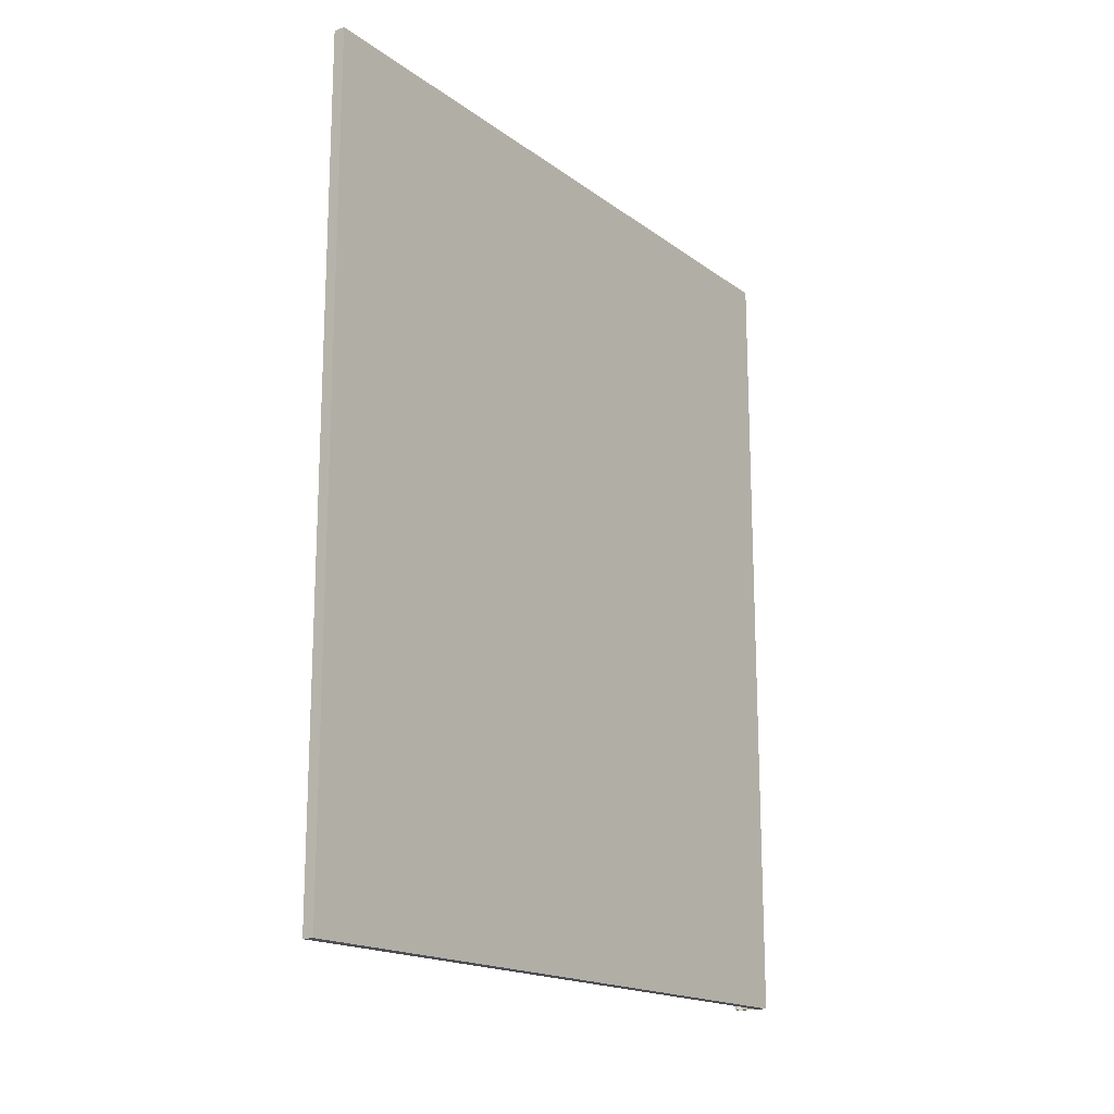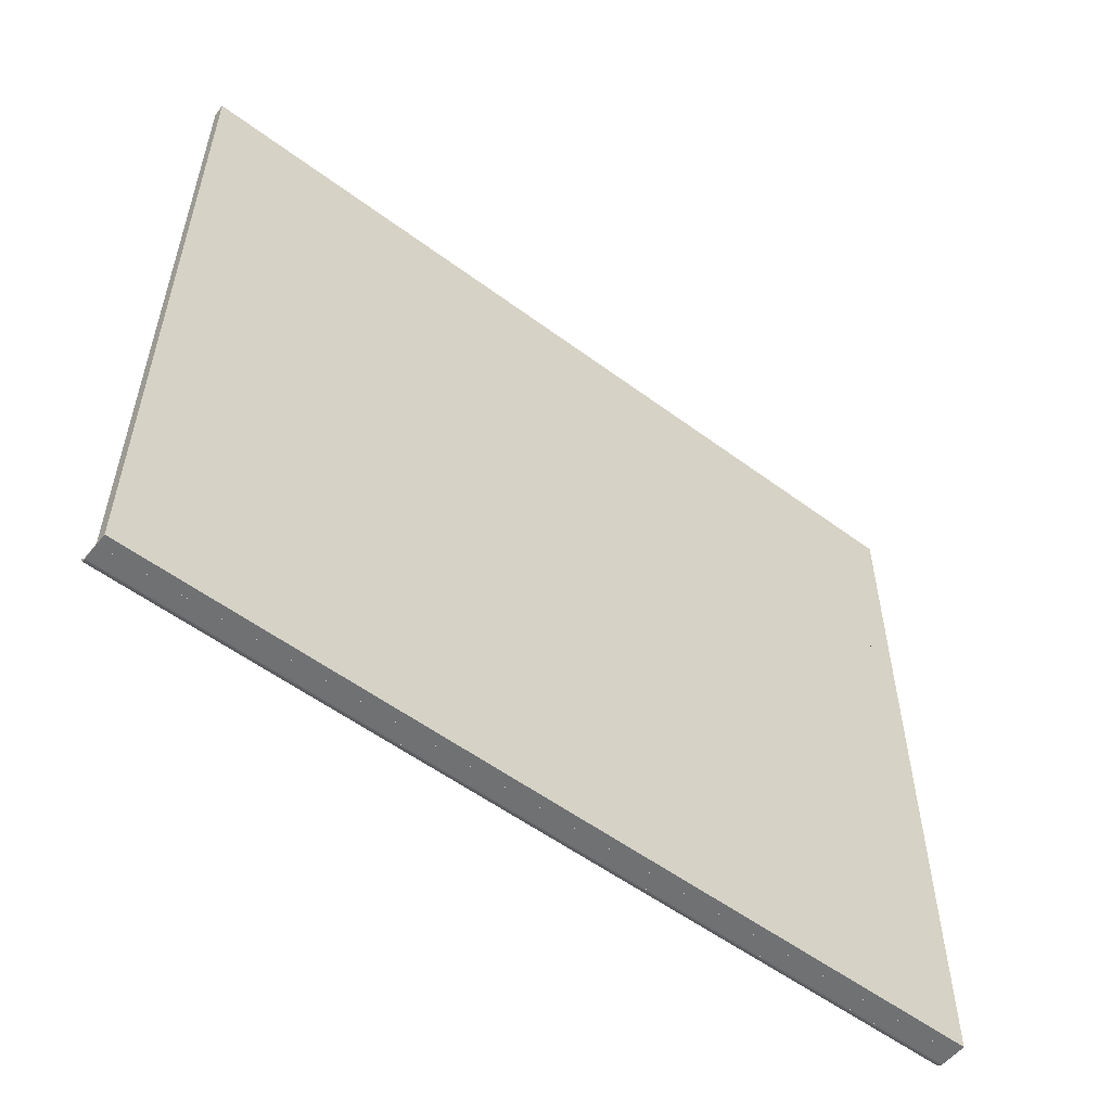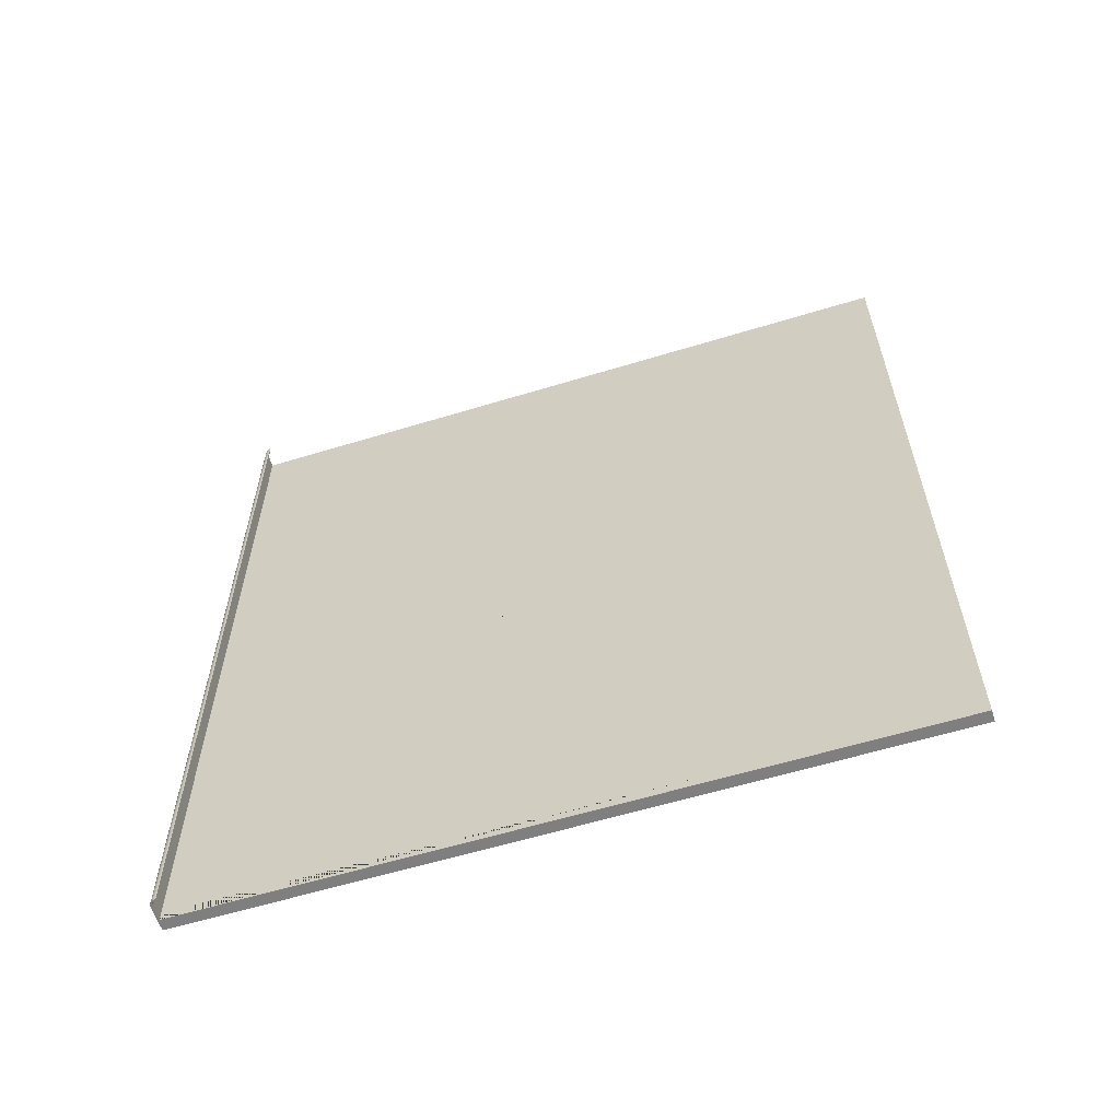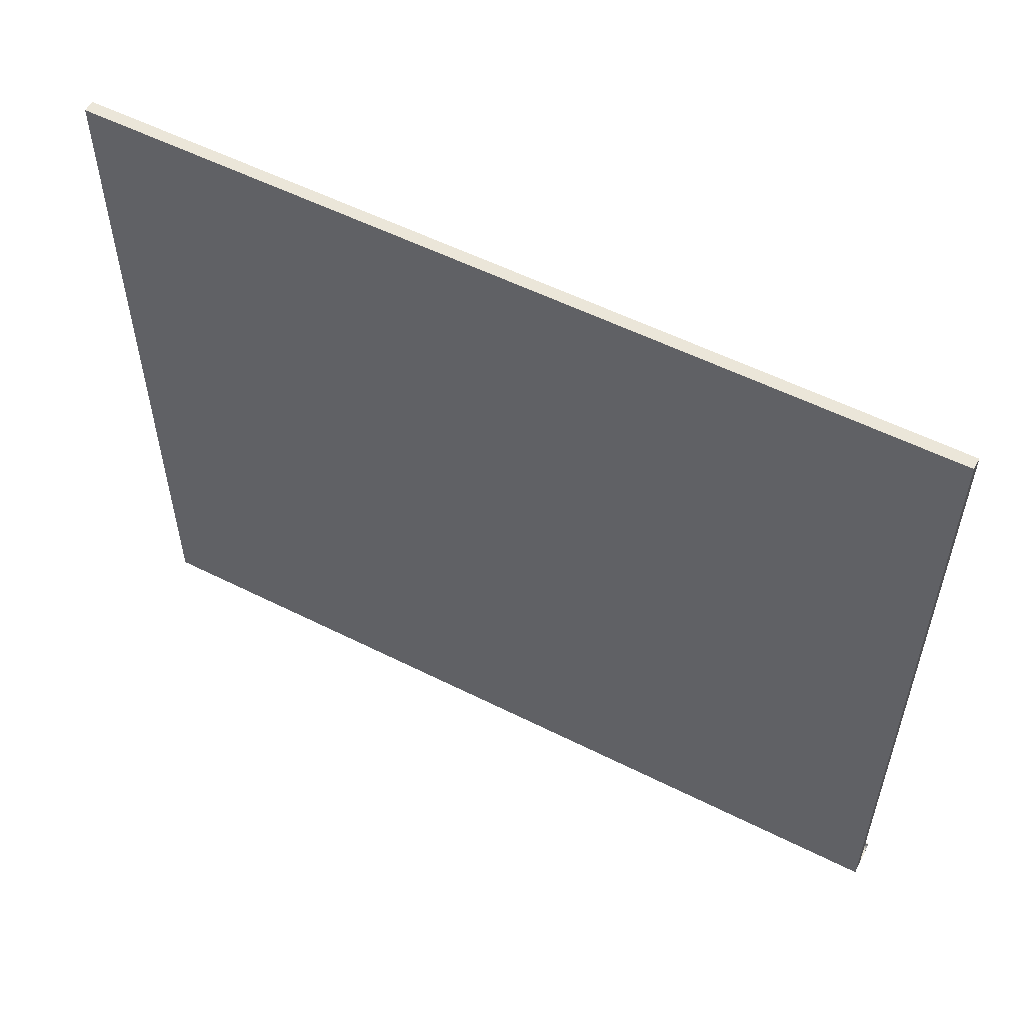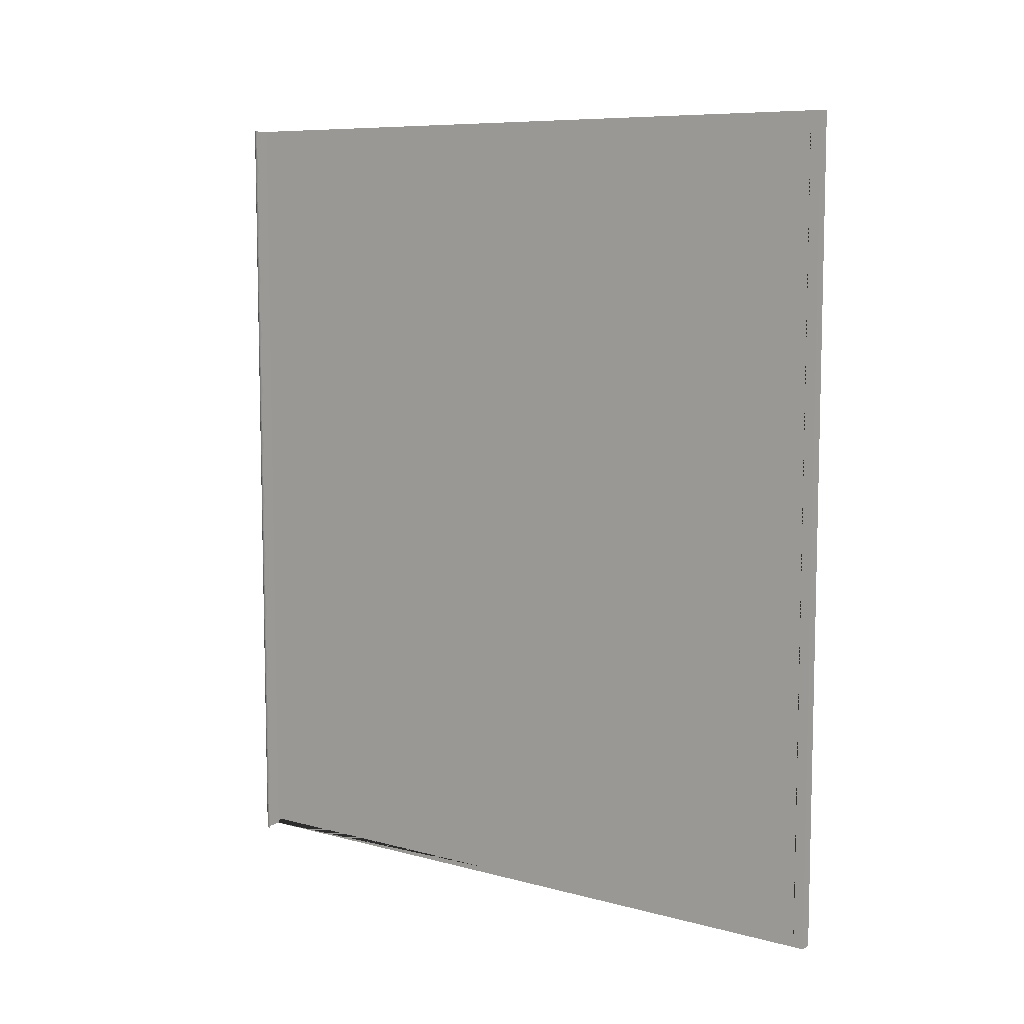
<metadata>
{"format":"obj","ext":"obj","renderer":"f3d","projection":"perspective","resolution":1024,"background":"white","views":[{"elev":-17.4,"azim":-144.5,"up":"+Z"},{"elev":-55.1,"azim":-128.1,"up":"+Y"},{"elev":-59.8,"azim":107.4,"up":"+Z"},{"elev":55.3,"azim":-62.1,"up":"+Y"},{"elev":8.2,"azim":126.4,"up":"+Z"}]}
</metadata>
<code>
o Plane
v 0.03848 3.75 2.125
v 0.03848 0.0304 2.125
v 0.03848 3.75 -2.155
v 0.03848 0.0304 -2.155
f 1 2 4 3
o Cylinder
v 0.1451 0.04288 -2.19
v 0.1451 0.04288 2.19
v 0.1443 0.03507 -2.19
v 0.1443 0.03507 2.19
v 0.142 0.02757 -2.19
v 0.142 0.02757 2.19
v 0.1383 0.02065 -2.19
v 0.1383 0.02065 2.19
v 0.1334 0.01459 -2.19
v 0.1334 0.01459 2.19
v 0.1273 0.009619 -2.19
v 0.1273 0.009618 2.19
v 0.1204 0.005922 -2.19
v 0.1204 0.005922 2.19
v 0.1129 0.003646 -2.19
v 0.1129 0.003646 2.19
v 0.1051 0.003505 -2.19
v 0.1051 0.003327 2.19
v 0.1451 0.04288 -2.19
v 0.1451 0.04288 2.19
v 0.1443 0.03507 -2.19
v 0.1443 0.03507 2.19
v 0.142 0.02757 -2.19
v 0.142 0.02757 2.19
v 0.1383 0.02065 -2.19
v 0.1383 0.02065 2.19
v 0.1334 0.01459 -2.19
v 0.1334 0.01459 2.19
v 0.1273 0.009619 -2.19
v 0.1273 0.009618 2.19
v 0.1204 0.005922 -2.19
v 0.1204 0.005922 2.19
v 0.1129 0.003646 -2.19
v 0.1129 0.003646 2.19
v 0.1051 0.003505 -2.19
v 0.1051 0.003321 2.19
v 0.1451 0.04288 -2.19
v 0.1451 0.04288 2.19
v 0.1443 0.03507 -2.19
v 0.1443 0.03507 2.19
v 0.142 0.02757 -2.19
v 0.142 0.02757 2.19
v 0.1383 0.02065 -2.19
v 0.1383 0.02065 2.19
v 0.1334 0.01459 -2.19
v 0.1334 0.01459 2.19
v 0.1273 0.009619 -2.19
v 0.1273 0.009618 2.19
v 0.1204 0.005922 -2.19
v 0.1204 0.005922 2.19
v 0.1129 0.003646 -2.19
v 0.1129 0.003646 2.19
v 0.1051 0.003823 -2.19
v 0.1051 0.003242 2.19
v 0.1395 0.04313 -2.19
v 0.1388 0.0426 2.19
v 0.1388 0.04062 -2.19
v 0.1388 0.04062 2.19
v 0.1365 0.03311 -2.19
v 0.1365 0.03311 2.19
v 0.1328 0.0262 -2.19
v 0.1328 0.0262 2.19
v 0.1278 0.02014 -2.19
v 0.1278 0.02014 2.19
v 0.1218 0.01516 -2.19
v 0.1218 0.01516 2.19
v 0.1148 0.01328 -2.19
v 0.1148 0.01388 2.19
v 0.1073 0.01325 -2.19
v 0.1073 0.01332 2.19
v 0.1049 0.01303 -2.19
v 0.1048 0.01332 2.19
f 5 7 8 6
f 7 9 10 8
f 9 11 12 10
f 11 13 14 12
f 13 15 16 14
f 15 17 18 16
f 17 19 20 18
f 19 21 22 20
f 31 29 47 49
f 34 36 54 52
f 24 26 44 42
f 40 39 57 58
f 35 33 51 53
f 25 23 41 43
f 38 40 58 56
f 28 30 48 46
f 12 14 32 30
f 9 7 25 27
f 19 17 35 37
f 8 10 28 26
f 18 20 38 36
f 15 13 31 33
f 14 16 34 32
f 11 9 27 29
f 21 19 37 39
f 5 6 24 23
f 10 12 30 28
f 20 22 40 38
f 7 5 23 25
f 17 15 33 35
f 22 21 39 40
f 6 8 26 24
f 16 18 36 34
f 13 11 29 31
f 54 56 74 72
f 44 46 64 62
f 55 53 71 73
f 45 43 61 63
f 48 50 68 66
f 49 47 65 67
f 52 54 72 70
f 42 44 62 60
f 30 32 50 48
f 27 25 43 45
f 37 35 53 55
f 26 28 46 44
f 36 38 56 54
f 33 31 49 51
f 32 34 52 50
f 29 27 45 47
f 39 37 55 57
f 23 24 42 41
f 59 60 62 61
f 61 62 64 63
f 63 64 66 65
f 65 66 68 67
f 67 68 70 69
f 69 70 72 71
f 71 72 74 73
f 73 74 76 75
f 51 49 67 69
f 50 52 70 68
f 47 45 63 65
f 57 55 73 75
f 41 42 60 59
f 46 48 66 64
f 56 58 76 74
f 43 41 59 61
f 53 51 69 71
f 58 57 75 76
o Cube.001
v 0.107 0.003408 -2.19
v 0.107 0.003408 2.19
v 0.02703 0.003408 2.19
v 0.02703 0.003408 -2.19
v 0.107 0.01341 -2.19
v 0.107 0.01341 2.19
v 0.02703 0.01341 2.19
v 0.02703 0.01341 -2.19
v 0.107 0.003408 -1.948
v 0.107 0.003408 -1.704
v 0.107 0.003408 -1.461
v 0.107 0.003408 -1.218
v 0.107 0.003408 -0.9745
v 0.107 0.003408 -0.7312
v 0.107 0.003408 -0.4878
v 0.107 0.003408 -0.2445
v 0.107 0.003408 -0.001164
v 0.107 0.003408 0.2422
v 0.107 0.003408 0.4855
v 0.107 0.003408 0.7288
v 0.107 0.003408 0.9722
v 0.107 0.003408 1.216
v 0.107 0.003408 1.459
v 0.107 0.003408 1.702
v 0.107 0.003408 1.946
v 0.02703 0.003408 1.946
v 0.02703 0.003408 1.702
v 0.02703 0.003408 1.459
v 0.02703 0.003408 1.216
v 0.02703 0.003408 0.9722
v 0.02703 0.003408 0.7288
v 0.02703 0.003408 0.4855
v 0.02703 0.003408 0.2422
v 0.02703 0.003408 -0.001164
v 0.02703 0.003408 -0.2445
v 0.02703 0.003408 -0.4878
v 0.02703 0.003408 -0.7312
v 0.02703 0.003408 -0.9745
v 0.02703 0.003408 -1.218
v 0.02703 0.003408 -1.461
v 0.02703 0.003408 -1.704
v 0.02703 0.003408 -1.948
v 0.107 0.01341 -1.948
v 0.107 0.01341 -1.704
v 0.107 0.01341 -1.461
v 0.107 0.01341 -1.218
v 0.107 0.01341 -0.9745
v 0.107 0.01341 -0.7312
v 0.107 0.01341 -0.4878
v 0.107 0.01341 -0.2445
v 0.107 0.01341 -0.001162
v 0.107 0.01341 0.2422
v 0.107 0.01341 0.4855
v 0.107 0.01341 0.7288
v 0.107 0.01341 0.9722
v 0.107 0.01341 1.216
v 0.107 0.01341 1.459
v 0.107 0.01341 1.702
v 0.107 0.01341 1.946
v 0.02703 0.01341 1.946
v 0.02703 0.01341 1.702
v 0.02703 0.01341 1.459
v 0.02703 0.01341 1.216
v 0.02703 0.01341 0.9722
v 0.02703 0.01341 0.7288
v 0.02703 0.01341 0.4855
v 0.02703 0.01341 0.2422
v 0.02703 0.01341 -0.001164
v 0.02703 0.01341 -0.2445
v 0.02703 0.01341 -0.4878
v 0.02703 0.01341 -0.7312
v 0.02703 0.01341 -0.9745
v 0.02703 0.01341 -1.218
v 0.02703 0.01341 -1.461
v 0.02703 0.01341 -1.704
v 0.02703 0.01341 -1.948
f 101 78 79 102
f 135 136 83 82
f 101 135 82 78
f 78 82 83 79
f 118 152 84 80
f 81 77 80 84
f 79 83 136 102
f 102 136 137 103
f 103 137 138 104
f 104 138 139 105
f 105 139 140 106
f 106 140 141 107
f 107 141 142 108
f 108 142 143 109
f 109 143 144 110
f 110 144 145 111
f 111 145 146 112
f 112 146 147 113
f 113 147 148 114
f 114 148 149 115
f 115 149 150 116
f 116 150 151 117
f 117 151 152 118
f 77 81 119 85
f 85 119 120 86
f 86 120 121 87
f 87 121 122 88
f 88 122 123 89
f 89 123 124 90
f 90 124 125 91
f 91 125 126 92
f 92 126 127 93
f 93 127 128 94
f 94 128 129 95
f 95 129 130 96
f 96 130 131 97
f 97 131 132 98
f 98 132 133 99
f 99 133 134 100
f 100 134 135 101
f 81 84 152 119
f 119 152 151 120
f 120 151 150 121
f 121 150 149 122
f 122 149 148 123
f 123 148 147 124
f 124 147 146 125
f 125 146 145 126
f 126 145 144 127
f 127 144 143 128
f 128 143 142 129
f 129 142 141 130
f 130 141 140 131
f 131 140 139 132
f 132 139 138 133
f 133 138 137 134
f 134 137 136 135
f 77 85 118 80
f 85 86 117 118
f 86 87 116 117
f 87 88 115 116
f 88 89 114 115
f 89 90 113 114
f 90 91 112 113
f 91 92 111 112
f 92 93 110 111
f 93 94 109 110
f 94 95 108 109
f 95 96 107 108
f 96 97 106 107
f 97 98 105 106
f 98 99 104 105
f 99 100 103 104
f 100 101 102 103
o Cube
v 0.01954 0.05924 2.12
v 0.01954 0.05924 -2.12
v 0.01954 3.748 2.12
v 0.01954 3.748 -2.12
v 0.03 0.003632 -2.19
v 0.03 0.003632 2.19
v -0.03 0.003632 2.19
v -0.03 0.003632 -2.19
v 0.03 3.804 -2.19
v 0.03 3.804 2.19
v -0.03 3.804 2.19
v -0.03 3.804 -2.19
v 0.03 3.748 2.12
v 0.03 3.743 2.12
v 0.03 0.05924 2.12
v 0.03 0.05924 -2.12
v 0.03 3.748 -2.12
f 157 158 159 160
f 161 164 163 162
f 157 161 162 166 165 169 168
f 158 162 163 159
f 159 163 164 160
f 161 157 160 164
f 168 167 166 162 158 157
f 153 154 156 155
f 165 155 156 169
f 168 154 153 167
f 169 156 154 168
f 167 153 155 165 166

</code>
